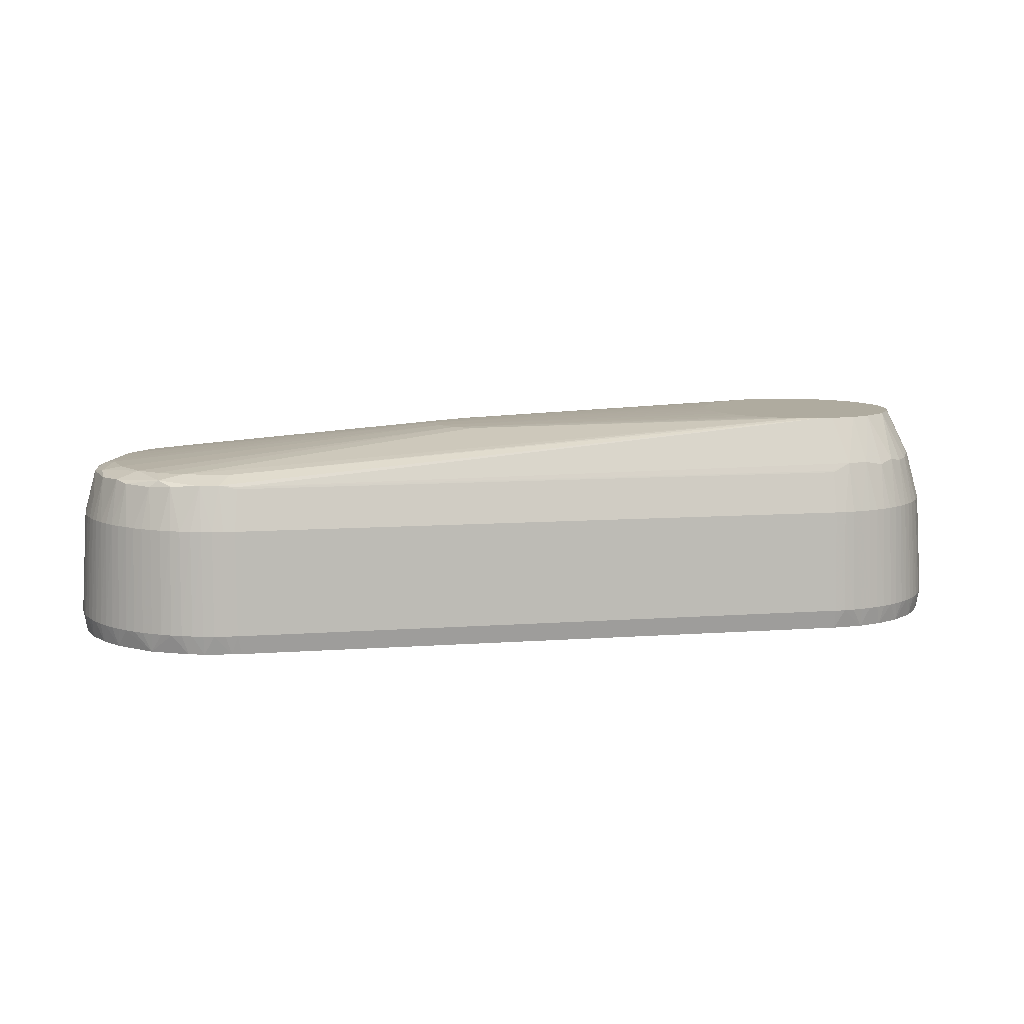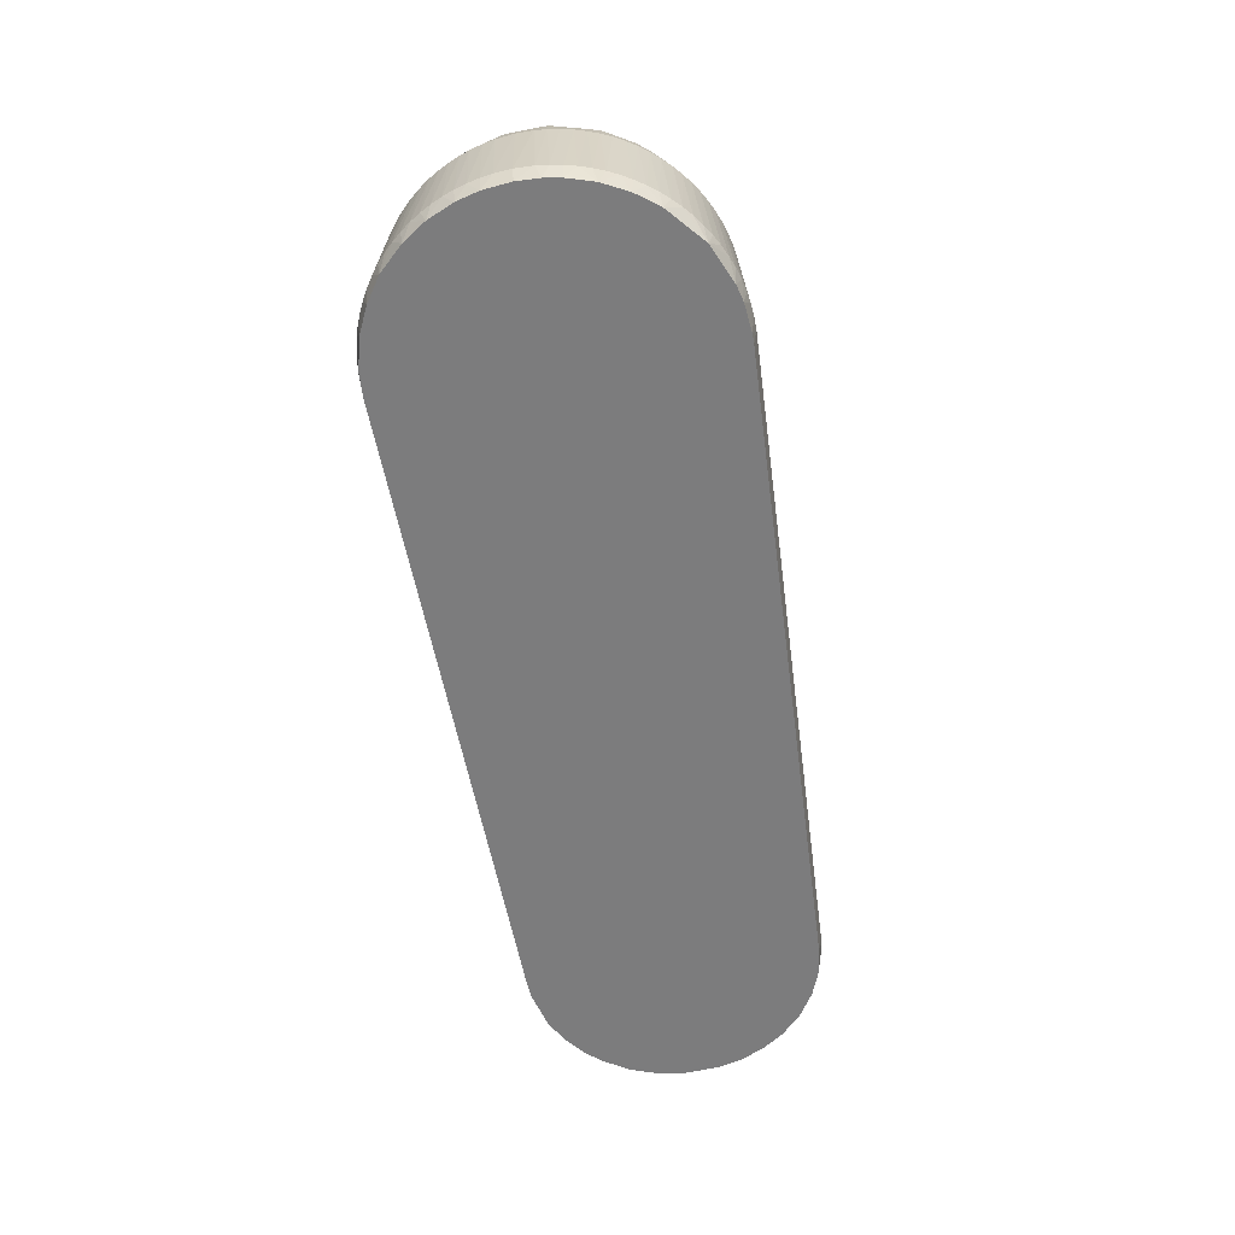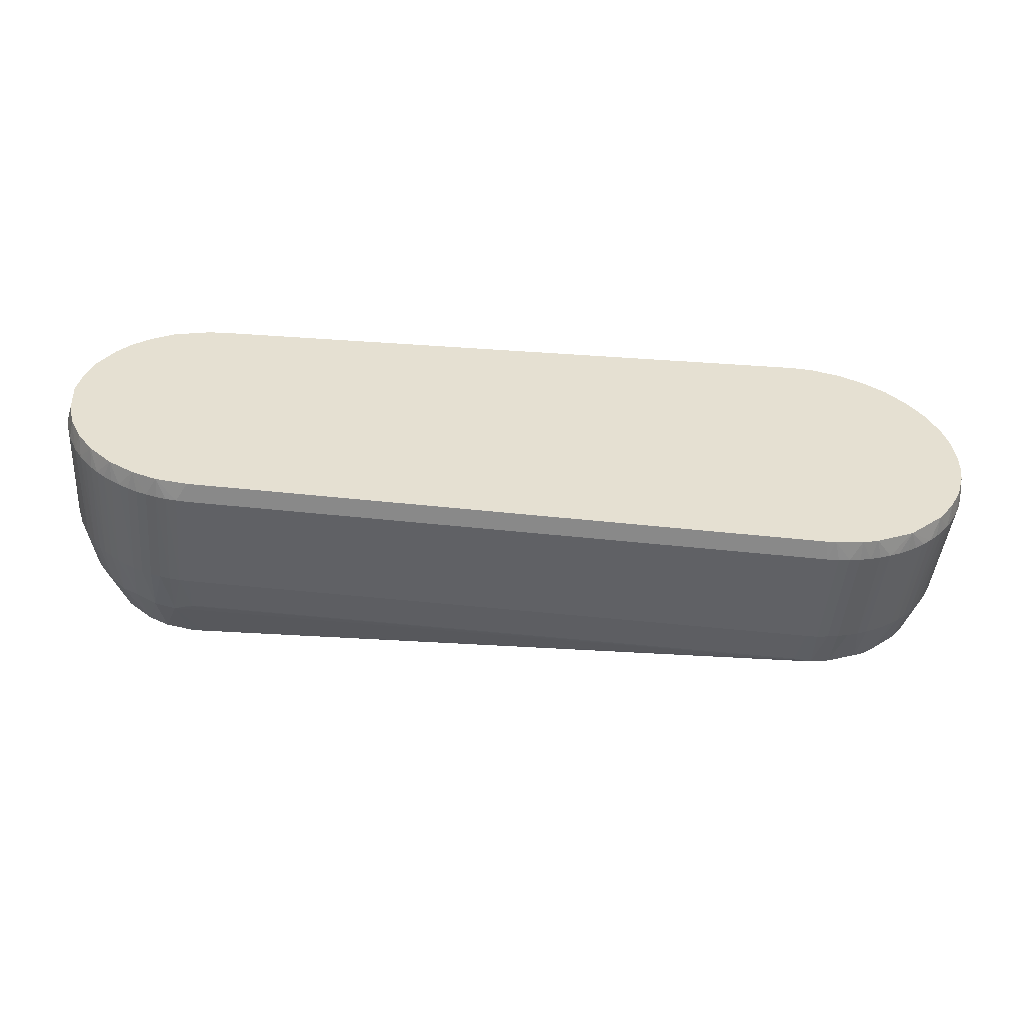
<metadata>
{"format":"obj","ext":"obj","renderer":"f3d","projection":"perspective","resolution":1024,"background":"white","views":[{"elev":9.6,"azim":-8.9,"up":"+Z"},{"elev":-58.8,"azim":-80.8,"up":"+Z"},{"elev":-53.1,"azim":174.8,"up":"+Y"}]}
</metadata>
<code>
v -0.3891 -0.004462 0.09258
v -0.3962 0.006764 0.09009
v -0.3946 -0.01931 0.09006
v -0.3841 -0.02426 0.09258
v -0.3887 0.003316 0.09259
v -0.2095 -0.007518 0.1098
v -0.2101 0.005524 0.1098
v -0.3745 -0.04242 0.09258
v -0.3638 -0.05192 0.09257
v -0.2029 -0.01834 0.1098
v -0.3631 -0.06228 0.09008
v -0.3857 -0.04331 0.08828
v -0.3506 -0.05972 0.09258
v -0.1932 -0.02427 0.1098
v -0.3419 -0.07275 0.08807
v -0.3265 -0.06551 0.09259
v -0.01359 -0.05071 0.1151
v -0.3321 -0.07419 0.08843
v -0.3228 -0.07463 0.08739
v -0.001948 -0.05251 0.1151
v -0.3228 -0.07503 0.08638
v -0.3362 -0.07998 0.06509
v -0.3305 -0.08057 0.06535
v 0.001147 -0.06523 0.08729
v 0.01133 -0.06326 0.09114
v -0.3244 -0.08078 0.06509
v 0.002083 -0.07124 0.06509
v 0.001852 -0.06548 0.08655
v -0.3806 -0.05026 0.08693
v -0.3681 -0.06156 0.08652
v -0.3571 -0.06758 0.0874
v -0.3937 -0.02967 0.08764
v -0.3949 -0.04046 0.06517
v -0.3886 -0.04972 0.06509
v -0.392 -0.04516 0.06509
v -0.3807 -0.05843 0.06523
v -0.385 -0.05404 0.06509
v -0.378 0.05089 0.09007
v -0.3915 0.03459 0.08716
v -0.383 0.02992 0.09258
v -0.3489 0.0709 0.0882
v -0.3602 0.06644 0.08616
v -0.3754 0.05556 0.08682
v -0.3839 0.04697 0.08563
v -0.3712 0.046 0.09259
v -0.3531 0.05888 0.09258
v -0.3986 0.01279 0.08807
v -0.392 0.04516 0.06509
v -0.4016 0.02557 0.06526
v -0.3999 0.03026 0.06509
v -0.3976 0.03541 0.06509
v -0.3949 0.04038 0.06509
v -0.3994 -0.007195 0.0882
v -0.4056 0.005209 0.06509
v -0.4027 0.0006063 0.07684
v -0.4045 0.01402 0.06509
v -0.4034 0.01939 0.06517
v -0.3862 0.01769 0.09258
v -0.3994 -0.02286 0.07647
v -0.3976 -0.03541 0.06509
v -0.3999 -0.03026 0.06509
v -0.4034 -0.01954 0.06509
v -0.4045 -0.01402 0.06509
v -0.4053 -0.008442 0.06509
v -0.4057 -0.002819 0.06509
v -0.3334 0.07164 0.09006
v -0.3306 0.07464 0.08753
v -0.3425 0.07592 0.07601
v -0.3579 0.07378 0.06509
v -0.3527 0.07587 0.06511
v -0.3473 0.07764 0.06509
v -0.3299 0.06504 0.09255
v -0.006495 0.05214 0.1151
v -0.3229 0.07324 0.08905
v -0.3678 0.06849 0.06509
v -0.3686 0.06461 0.07597
v -0.3629 0.07131 0.06509
v -0.385 0.05404 0.06509
v -0.3811 0.0581 0.06509
v -0.3769 0.06187 0.06509
v -0.3725 0.06534 0.06509
v -0.3886 0.04972 0.06509
v -0.3678 -0.06849 0.06509
v -0.3629 -0.07131 0.06509
v -0.3725 -0.06534 0.06509
v -0.3769 -0.06187 0.06509
v -0.3528 -0.07583 0.06512
v -0.3579 -0.07378 0.06509
v -0.3362 0.07998 0.06509
v -0.3305 0.08057 0.06521
v -0.3244 0.08078 0.06509
v -0.3228 0.07503 0.08638
v -0.3228 0.07403 0.0883
v -0.3228 0.07463 0.08739
v -0.3418 -0.079 0.06509
v -0.3473 -0.07764 0.06509
v -0.01604 0.05003 0.1151
v -0.2033 0.01787 0.1098
v -0.1905 0.02515 0.1098
v 0.01766 -0.04964 0.1151
v 0.004576 -0.0523 0.1151
v 0.04032 -0.03391 0.1151
v -0.03561 0.03863 0.1151
v 0.02782 -0.04457 0.1151
v 0.02213 -0.06046 0.09115
v -0.04316 -0.03013 0.1151
v -0.04829 -0.0207 0.1151
v -0.03511 -0.0391 0.1151
v -0.0517 -0.009117 0.1151
v 0.0523 -0.004576 0.1151
v 0.05131 -0.01132 0.1151
v 0.06266 -0.01431 0.09117
v 0.06468 0.002063 0.08973
v 0.0523 0.004576 0.1151
v 0.06416 -0.008214 0.0898
v 0.04829 0.0207 0.1151
v 0.04758 -0.02219 0.1151
v 0.0605 -0.02253 0.09027
v -0.05252 -0.001907 0.1151
v -0.0517 0.009117 0.1151
v -0.02007 -0.04846 0.1151
v -0.02818 -0.04424 0.1151
v 0.05751 -0.02872 0.09114
v 0.04072 -0.0498 0.09111
v 0.05395 -0.03577 0.08963
v 0.04794 -0.04361 0.08936
v 0.03261 -0.05608 0.0891
v -0.3902 0.05307 0.01059
v -0.3865 0.0574 0.01056
v -0.3937 0.0485 0.01056
v -0.3889 0.05196 0.000586
v -0.3735 -0.06871 0.01056
v -0.3781 -0.06524 0.01059
v -0.3687 -0.07186 0.01059
v -0.3692 -0.06975 0.0005858
v -0.4073 -0.01711 0.01059
v -0.406 -0.02269 0.01056
v -0.4083 -0.01145 0.01059
v -0.4056 -0.01675 0.000586
v -0.4042 -0.02816 0.01059
v -0.4018 -0.02496 0.06509
v -0.4016 -0.03023 0.0005857
v -0.4089 -0.005739 0.01059
v -0.4069 -0.008415 0.000586
v -0.3637 -0.07467 0.01059
v -0.3969 0.0437 0.01059
v -0.3968 0.04036 0.0005855
v -0.3824 0.06146 0.01059
v -0.3774 0.06375 0.0005848
v -0.3824 -0.06147 0.01056
v -0.4091 0.003315 0.01057
v -0.4072 0.002809 0.000586
v -0.3781 0.06524 0.01056
v -0.3865 -0.0574 0.01059
v -0.387 -0.05408 0.000586
v -0.4083 0.01145 0.01056
v -0.3735 0.06871 0.01059
v -0.3902 -0.05307 0.01059
v -0.3307 -0.0839 0.01059
v -0.3364 -0.08332 0.01056
v -0.3244 -0.08412 0.01059
v -0.3275 -0.08224 0.000586
v 0.002181 -0.07457 0.01059
v -0.3687 0.07186 0.01059
v -0.3653 0.07173 0.000586
v -0.3226 -0.0823 0.000586
v -0.4073 0.01711 0.01059
v -0.4056 0.01675 0.000586
v -0.3937 -0.0485 0.01056
v -0.3421 -0.08234 0.01059
v -0.3418 -0.08061 0.000586
v -0.3637 0.07467 0.01059
v -0.406 0.02269 0.01056
v -0.3969 -0.0437 0.01059
v -0.3954 -0.04278 0.000586
v -0.3585 0.07714 0.01056
v -0.3477 -0.08098 0.01059
v -0.3532 0.07924 0.01059
v -0.3526 0.07758 0.000586
v -0.4042 0.02816 0.01059
v -0.4026 0.02757 0.000586
v -0.3997 -0.03869 0.01056
v -0.3532 -0.07924 0.01059
v -0.3499 -0.07843 0.000586
v -0.3477 0.08098 0.01056
v -0.3418 0.079 0.06509
v -0.4021 0.03351 0.01056
v -0.3421 0.08234 0.01059
v -0.3366 0.08169 0.0005849
v -0.4021 -0.03351 0.01059
v -0.3585 -0.07714 0.01056
v -0.3364 0.08332 0.01056
v -0.3997 0.03869 0.01059
v -0.3307 0.0839 0.01059
v -0.3244 0.08412 0.01059
v -0.3244 0.08236 0.000586
v 0.002181 0.07457 0.01059
v 0.002083 0.07124 0.06509
v 0.05107 0.05209 0.000578
v 0.01807 -0.07069 0.0005828
v 0.002129 0.07281 0.000586
v 0.04052 0.06058 0.000586
v 0.02898 0.06703 0.0005858
v 0.03779 0.06432 0.01059
v 0.04659 0.05826 0.01059
v 0.0423 0.06145 0.01059
v 0.05751 0.0447 0.000586
v 0.06589 0.03136 0.000586
v 0.06241 -0.03765 0.000586
v 0.06834 -0.02552 0.000586
v 0.07041 0.01882 0.0005855
v 0.01011 0.07208 0.000586
v 0.07157 -0.01328 0.000586
v 0.07285 0.005035 0.0005858
v 0.05795 0.04697 0.01059
v 0.05444 0.05101 0.01059
v 0.05064 0.05477 0.01059
v 0.06123 0.04264 0.01041
v 0.04295 -0.05896 0.000586
v 0.05471 -0.04829 0.0005859
v 0.05064 -0.05477 0.01059
v 0.0305 -0.06619 0.0005859
v 0.03779 -0.06432 0.01059
v 0.0423 -0.06145 0.01059
v 0.04659 -0.05826 0.01059
v 0.06517 -0.0364 0.01059
v 0.06117 -0.0427 0.01059
v 0.05444 -0.05101 0.01059
v 0.05795 -0.04697 0.01059
v 0.07299 -0.01563 0.01059
v 0.06972 -0.02667 0.01059
v 0.06554 0.03571 0.01059
v 0.06999 0.02594 0.01059
v 0.05627 0.04373 0.06509
v 0.05933 0.03949 0.06509
v 0.002129 -0.07281 0.000586
v 0.007507 -0.07422 0.01051
v 0.007517 0.07422 0.01059
v 0.01805 0.07239 0.01049
v 0.01281 0.07349 0.01059
v 0.0742 -0.007841 0.01036
v 0.02319 -0.07091 0.01059
v 0.02821 -0.06906 0.01059
v 0.03308 -0.06686 0.01059
v 0.02319 0.07091 0.01059
v 0.03308 0.06686 0.01059
v 0.02822 0.06906 0.01047
v 0.01281 -0.07349 0.01059
v 0.01805 -0.07238 0.01059
v 0.01248 0.07017 0.06509
v 0.01759 0.06906 0.06509
v 0.007302 -0.07089 0.06509
v 0.07299 0.01563 0.01059
v 0.07464 -0.0003827 0.01059
v 0.0742 0.00784 0.01036
v 0.07107 -0.005227 0.06509
v 0.0705 -0.01043 0.06509
v 0.007302 0.07089 0.06509
v 0.06909 -0.01763 0.06511
v 0.07125 0.003005 0.06499
v 0.07006 0.01328 0.06508
v 0.01248 -0.07017 0.06509
v 0.01759 -0.06906 0.06509
v 0.06737 0.02336 0.06509
v 0.02261 -0.06758 0.06509
v 0.02751 -0.06574 0.06509
v 0.06324 0.03295 0.0651
v 0.03226 -0.06355 0.06509
v 0.03683 -0.06101 0.06509
v 0.04121 -0.05815 0.06509
v 0.04536 -0.05497 0.06509
v 0.04927 -0.05149 0.06509
v 0.05291 0.04774 0.06509
v 0.05291 -0.04774 0.06509
v 0.04927 0.05149 0.06509
v 0.05627 -0.04373 0.06509
v 0.04536 0.05497 0.06509
v 0.06106 -0.03684 0.0651
v 0.04121 0.05815 0.06509
v 0.06578 -0.02753 0.0651
v 0.03683 0.06101 0.06509
v 0.03226 0.06355 0.06509
v 0.02751 0.06574 0.06509
v 0.02261 0.06758 0.06509
v 0.001835 0.06541 0.08682
v 0.0331 0.05545 0.09021
v 0.04125 0.04989 0.08963
v 0.06291 0.01478 0.09035
v 0.0461 0.0448 0.09114
v 0.0515 0.03921 0.08965
v 0.0134 0.06297 0.09116
v 0.05512 0.03306 0.09114
v 0.05906 0.02647 0.08967
v 0.02429 0.05984 0.09019
v -0.002503 0.06408 0.09118
v 0.04399 0.02874 0.1151
v 0.006846 0.052 0.1151
v 0.02235 0.04771 0.1151
v 0.05121 0.01135 0.1151
v 0.03543 0.03867 0.1151
v -0.02219 0.04758 0.1151
v -0.03011 0.04301 0.1151
v -0.05013 0.01573 0.1151
v -0.04758 0.02219 0.1151
v -0.04176 0.03189 0.1151
f 1 2 3
f 1 3 4
f 1 5 2
f 1 4 6
f 1 6 7
f 1 7 5
f 8 9 10
f 8 11 9
f 8 12 11
f 8 3 12
f 8 4 3
f 8 6 4
f 8 10 6
f 9 13 14
f 9 11 13
f 9 14 10
f 13 11 15
f 13 15 16
f 13 17 14
f 13 16 17
f 18 19 20
f 18 21 19
f 18 15 22
f 18 20 16
f 18 23 21
f 18 22 23
f 18 16 15
f 19 21 24
f 19 25 20
f 19 24 25
f 21 26 27
f 21 23 26
f 21 27 28
f 21 28 24
f 11 12 29
f 11 29 30
f 11 30 31
f 11 31 15
f 12 32 33
f 12 3 32
f 12 34 29
f 12 35 34
f 12 33 35
f 29 36 30
f 29 37 36
f 29 34 37
f 38 39 40
f 38 41 42
f 38 42 43
f 38 43 44
f 38 44 39
f 38 40 45
f 38 45 46
f 38 46 41
f 39 47 40
f 39 44 48
f 39 49 47
f 39 50 49
f 39 51 50
f 39 52 51
f 39 48 52
f 47 2 40
f 47 53 2
f 47 54 55
f 47 56 54
f 47 57 56
f 47 49 57
f 47 55 53
f 2 53 3
f 2 5 58
f 2 58 40
f 32 3 53
f 32 53 59
f 32 60 33
f 32 61 60
f 32 59 61
f 53 62 59
f 53 63 62
f 53 64 63
f 53 65 64
f 53 55 65
f 41 66 67
f 41 67 68
f 41 46 66
f 41 69 42
f 41 70 69
f 41 71 70
f 41 68 71
f 66 72 73
f 66 46 72
f 66 74 67
f 66 73 74
f 42 75 76
f 42 77 75
f 42 69 77
f 42 76 43
f 43 78 44
f 43 79 78
f 43 80 79
f 43 81 80
f 43 76 81
f 44 82 48
f 44 78 82
f 30 83 84
f 30 85 83
f 30 86 85
f 30 36 86
f 30 84 31
f 31 87 15
f 31 88 87
f 31 84 88
f 67 89 68
f 67 90 89
f 67 91 90
f 67 92 91
f 67 74 93
f 67 93 94
f 67 94 92
f 15 95 22
f 15 96 95
f 15 87 96
f 72 46 97
f 72 97 73
f 5 7 58
f 58 7 40
f 40 7 98
f 40 98 45
f 45 98 46
f 46 99 97
f 46 98 99
f 100 101 25
f 100 20 101
f 100 102 103
f 100 104 102
f 100 105 104
f 100 25 105
f 100 103 20
f 106 107 6
f 106 108 103
f 106 103 107
f 106 6 10
f 106 10 108
f 107 109 6
f 107 103 109
f 110 111 112
f 110 113 114
f 110 115 113
f 110 112 115
f 110 116 111
f 110 114 116
f 111 117 118
f 111 102 117
f 111 118 112
f 111 116 102
f 109 119 6
f 109 103 119
f 119 120 7
f 119 103 120
f 119 7 6
f 101 20 25
f 20 17 16
f 20 121 17
f 20 103 121
f 17 121 14
f 121 122 14
f 121 103 122
f 117 102 123
f 117 123 118
f 122 108 10
f 122 103 108
f 122 10 14
f 102 104 124
f 102 125 123
f 102 126 125
f 102 124 126
f 102 116 103
f 104 127 124
f 104 105 127
f 128 82 78
f 128 78 129
f 128 130 82
f 128 129 131
f 128 131 130
f 82 130 48
f 78 79 129
f 132 83 85
f 132 85 133
f 132 134 83
f 132 133 135
f 132 135 134
f 83 134 84
f 85 86 133
f 136 137 62
f 136 62 63
f 136 138 139
f 136 63 138
f 136 139 137
f 137 140 141
f 137 141 62
f 137 139 142
f 137 142 140
f 62 141 59
f 138 63 64
f 138 64 143
f 138 143 144
f 138 144 139
f 64 65 143
f 134 145 84
f 134 135 145
f 130 146 48
f 130 131 147
f 130 147 146
f 129 79 148
f 129 148 149
f 129 149 131
f 79 80 148
f 133 86 150
f 133 150 135
f 86 36 150
f 143 65 151
f 143 151 152
f 143 152 144
f 65 54 151
f 65 55 54
f 148 80 153
f 148 153 149
f 80 81 153
f 150 36 154
f 150 154 155
f 150 155 135
f 36 37 154
f 151 54 156
f 151 156 152
f 54 56 156
f 153 81 157
f 153 157 149
f 81 75 157
f 81 76 75
f 154 37 158
f 154 158 155
f 37 34 158
f 159 23 160
f 159 161 23
f 159 160 162
f 159 162 161
f 26 23 161
f 26 161 163
f 26 163 27
f 23 22 160
f 157 75 164
f 157 164 165
f 157 165 149
f 75 77 164
f 161 162 166
f 161 166 163
f 156 56 167
f 156 167 168
f 156 168 152
f 158 34 169
f 158 169 155
f 34 35 169
f 56 57 167
f 160 22 170
f 160 170 171
f 160 171 162
f 22 95 170
f 164 77 172
f 164 172 165
f 77 69 172
f 167 57 173
f 167 173 168
f 57 49 173
f 169 35 174
f 169 174 175
f 169 175 155
f 35 33 174
f 172 69 176
f 172 176 165
f 69 70 176
f 170 95 177
f 170 177 171
f 95 96 177
f 176 70 178
f 176 178 179
f 176 179 165
f 70 71 178
f 173 49 180
f 173 180 181
f 173 181 168
f 49 50 180
f 174 33 182
f 174 182 175
f 33 60 182
f 177 96 183
f 177 183 184
f 177 184 171
f 96 87 183
f 178 71 185
f 178 185 179
f 71 186 185
f 71 68 186
f 180 50 187
f 180 187 181
f 185 186 188
f 185 188 189
f 185 189 179
f 186 89 188
f 186 68 89
f 50 51 187
f 182 60 190
f 182 190 142
f 182 142 175
f 60 61 190
f 183 87 191
f 183 191 184
f 87 88 191
f 188 89 192
f 188 192 189
f 89 90 192
f 187 51 193
f 187 193 147
f 187 147 181
f 192 90 194
f 192 194 189
f 90 91 195
f 90 195 194
f 51 52 193
f 190 61 140
f 190 140 142
f 61 141 140
f 61 59 141
f 194 195 196
f 194 196 189
f 91 197 195
f 91 198 197
f 91 92 198
f 191 88 145
f 191 145 135
f 191 135 184
f 88 84 145
f 195 197 196
f 193 52 146
f 193 146 147
f 52 48 146
f 135 171 184
f 135 142 199
f 135 155 142
f 135 199 200
f 135 200 171
f 181 147 168
f 168 147 152
f 196 201 189
f 196 197 201
f 189 149 179
f 189 199 149
f 189 201 199
f 152 142 144
f 152 147 142
f 171 200 162
f 144 142 139
f 162 200 166
f 179 149 165
f 142 149 199
f 142 155 175
f 142 147 149
f 149 147 131
f 202 199 203
f 202 203 204
f 202 205 199
f 202 206 205
f 202 204 206
f 199 207 208
f 199 209 200
f 199 210 209
f 199 208 211
f 199 212 203
f 199 213 210
f 199 201 212
f 199 214 213
f 199 211 214
f 199 215 207
f 199 216 215
f 199 217 216
f 199 205 217
f 207 218 208
f 207 215 218
f 219 220 221
f 219 222 200
f 219 200 220
f 219 223 222
f 219 224 223
f 219 225 224
f 219 221 225
f 209 220 200
f 209 210 226
f 209 227 220
f 209 226 227
f 220 228 221
f 220 229 228
f 220 227 229
f 210 213 230
f 210 230 231
f 210 231 226
f 208 218 232
f 208 233 211
f 208 232 233
f 218 215 234
f 218 234 235
f 218 235 232
f 166 236 163
f 166 200 236
f 236 200 237
f 236 237 163
f 212 201 238
f 212 239 203
f 212 240 239
f 212 238 240
f 213 214 241
f 213 241 230
f 201 197 238
f 222 242 200
f 222 243 242
f 222 244 243
f 222 223 244
f 203 239 245
f 203 246 204
f 203 247 246
f 203 245 247
f 200 248 237
f 200 249 248
f 200 242 249
f 239 240 250
f 239 250 251
f 239 251 245
f 237 248 252
f 237 27 163
f 237 252 27
f 214 211 253
f 214 254 241
f 214 255 254
f 214 253 255
f 211 233 253
f 241 254 256
f 241 256 257
f 241 257 230
f 197 198 238
f 240 238 258
f 240 258 250
f 238 198 258
f 230 257 259
f 230 259 231
f 254 255 260
f 254 260 256
f 255 253 261
f 255 261 260
f 248 249 262
f 248 262 252
f 249 242 263
f 249 263 262
f 253 233 264
f 253 264 261
f 242 243 265
f 242 265 263
f 243 244 266
f 243 266 265
f 233 232 267
f 233 267 264
f 244 223 268
f 244 268 266
f 223 224 269
f 223 269 268
f 232 235 267
f 224 225 270
f 224 270 269
f 225 221 271
f 225 271 270
f 221 228 272
f 221 272 271
f 215 216 273
f 215 273 234
f 228 229 274
f 228 274 272
f 216 217 275
f 216 275 273
f 229 227 276
f 229 276 274
f 217 205 277
f 217 277 275
f 227 226 278
f 227 278 276
f 205 206 279
f 205 279 277
f 226 231 280
f 226 280 278
f 206 204 281
f 206 281 279
f 204 246 282
f 204 282 281
f 231 259 280
f 246 247 283
f 246 283 282
f 247 245 284
f 247 284 283
f 245 251 284
f 198 285 258
f 198 92 285
f 27 252 28
f 281 282 286
f 281 286 279
f 279 286 287
f 279 287 277
f 261 264 288
f 261 288 113
f 261 113 260
f 260 113 256
f 274 276 126
f 274 126 272
f 272 126 124
f 272 124 271
f 277 287 275
f 271 124 270
f 275 287 289
f 275 289 273
f 256 113 115
f 256 115 257
f 270 124 127
f 270 127 269
f 273 290 234
f 273 289 290
f 269 127 268
f 257 115 112
f 257 112 259
f 268 127 105
f 268 105 266
f 258 285 291
f 258 291 250
f 234 290 235
f 259 112 118
f 259 118 280
f 266 105 265
f 265 105 263
f 235 290 292
f 235 292 267
f 250 291 251
f 263 105 25
f 263 25 262
f 262 25 252
f 267 292 293
f 267 293 264
f 251 291 284
f 280 118 123
f 280 123 278
f 252 25 28
f 284 291 294
f 284 294 283
f 264 293 288
f 278 125 276
f 278 123 125
f 283 294 282
f 282 294 286
f 276 125 126
f 285 92 295
f 285 295 291
f 92 94 295
f 28 25 24
f 290 289 296
f 290 296 292
f 292 296 116
f 292 116 293
f 291 295 297
f 291 297 298
f 291 298 294
f 295 94 297
f 293 116 288
f 288 116 299
f 288 299 114
f 288 114 113
f 294 298 286
f 286 298 300
f 286 300 287
f 287 300 289
f 289 300 296
f 74 73 93
f 93 73 297
f 93 297 94
f 296 300 116
f 301 97 99
f 301 103 97
f 301 302 103
f 301 99 98
f 301 98 302
f 97 297 73
f 97 298 297
f 97 103 298
f 116 114 299
f 116 300 103
f 120 303 7
f 120 103 303
f 303 304 7
f 303 103 304
f 304 305 98
f 304 103 305
f 304 98 7
f 298 103 300
f 305 103 98
f 103 302 98

</code>
